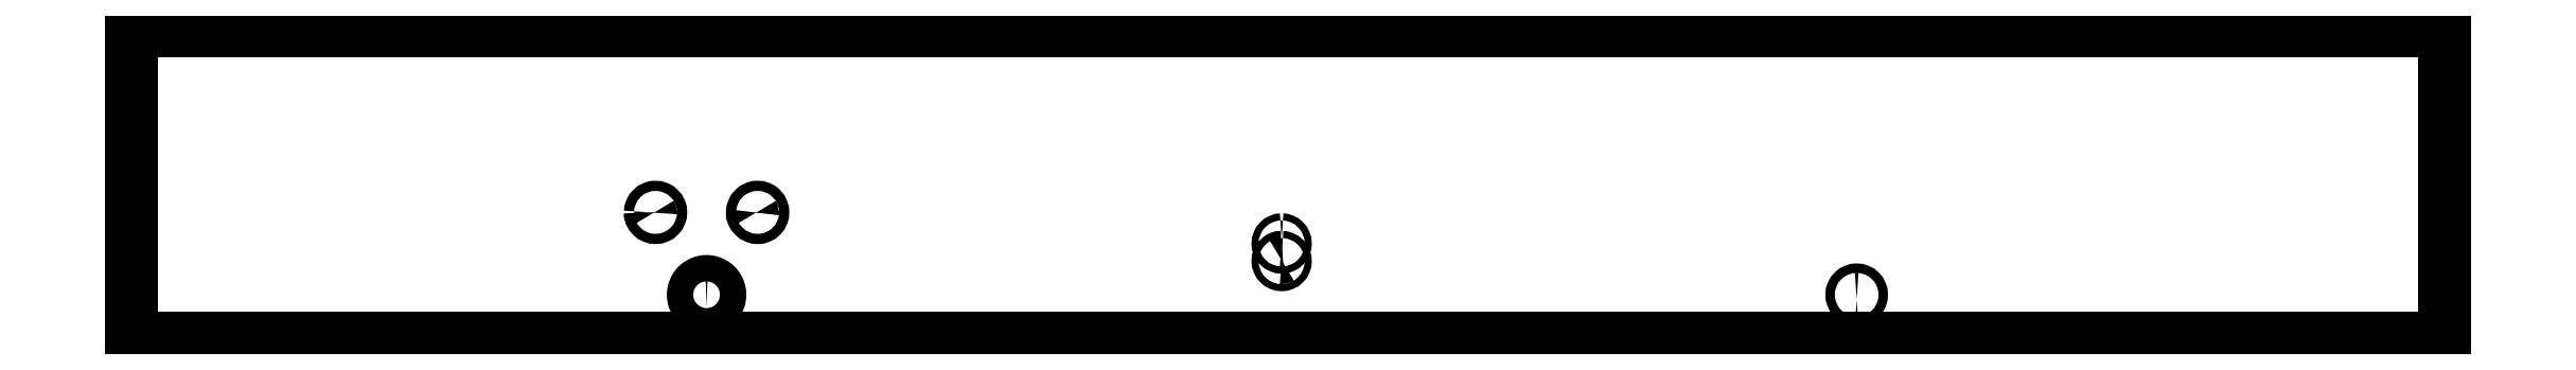
<metadata>
{"format":"dxf","ext":"dxf","renderer":"ezdxf+matplotlib","layout":"modelspace","background":"white","min_lineweight":24,"dpi":150}
</metadata>
<code>
0
SECTION
2
ENTITIES
0
SPLINE
8
0
210
0
220
0
230
1
70
    11
71
     3
72
    39
73
    35
74
     0
42
1e-08
43
1e-08
40
0
40
0
40
0
40
0
40
0.03125
40
0.0625
40
0.09375
40
0.125
40
0.1563
40
0.1875
40
0.2188
40
0.25
40
0.2812
40
0.3125
40
0.3437
40
0.375
40
0.4062
40
0.4375
40
0.4687
40
0.5
40
0.5312
40
0.5625
40
0.5937
40
0.625
40
0.6562
40
0.6875
40
0.7187
40
0.75
40
0.7812
40
0.8125
40
0.8437
40
0.875
40
0.9062
40
0.9375
40
0.9687
40
1
40
1
40
1
40
1
10
392.4
20
-84
30
0
10
391.9
20
-84
30
0
10
390.7
20
-83.89
30
0
10
389
20
-83.37
30
0
10
387.4
20
-82.54
30
0
10
386
20
-81.41
30
0
10
384.9
20
-80.04
30
0
10
384.1
20
-78.47
30
0
10
383.5
20
-76.77
30
0
10
383.4
20
-75
30
0
10
383.5
20
-73.23
30
0
10
384.1
20
-71.54
30
0
10
384.9
20
-69.97
30
0
10
386
20
-68.6
30
0
10
387.4
20
-67.47
30
0
10
389
20
-66.63
30
0
10
390.7
20
-66.11
30
0
10
392.4
20
-65.94
30
0
10
394.2
20
-66.11
30
0
10
395.9
20
-66.63
30
0
10
397.5
20
-67.46
30
0
10
398.8
20
-68.59
30
0
10
400
20
-69.96
30
0
10
400.8
20
-71.53
30
0
10
401.3
20
-73.23
30
0
10
401.5
20
-75
30
0
10
401.3
20
-76.77
30
0
10
400.8
20
-78.46
30
0
10
400
20
-80.03
30
0
10
398.9
20
-81.4
30
0
10
397.5
20
-82.53
30
0
10
395.9
20
-83.37
30
0
10
394.2
20
-83.89
30
0
10
393
20
-84
30
0
10
392.4
20
-84
30
0
0
SPLINE
8
0
210
0
220
0
230
1
70
    11
71
     3
72
    35
73
    31
74
     0
42
1e-08
43
1e-08
40
0
40
0
40
0
40
0
40
0.0625
40
0.0625
40
0.125
40
0.125
40
0.1875
40
0.1875
40
0.25
40
0.3125
40
0.3125
40
0.375
40
0.375
40
0.4375
40
0.4375
40
0.5
40
0.5625
40
0.5625
40
0.625
40
0.625
40
0.6875
40
0.6875
40
0.75
40
0.8125
40
0.8125
40
0.875
40
0.875
40
0.9375
40
0.9375
40
1
40
1
40
1
40
1
10
354.1
20
-18.8
30
0
10
354.1
20
-18.34
30
0
10
354.2
20
-17.88
30
0
10
354.5
20
-17.04
30
0
10
354.8
20
-16.65
30
0
10
355.5
20
-16
30
0
10
355.8
20
-15.74
30
0
10
356.7
20
-15.39
30
0
10
357.6
20
-15.21
30
0
10
358.5
20
-15.39
30
0
10
359.4
20
-15.74
30
0
10
359.8
20
-16
30
0
10
360.4
20
-16.65
30
0
10
360.7
20
-17.04
30
0
10
361
20
-17.88
30
0
10
361.2
20
-18.8
30
0
10
361
20
-19.72
30
0
10
360.7
20
-20.56
30
0
10
360.4
20
-20.95
30
0
10
359.8
20
-21.6
30
0
10
359.4
20
-21.86
30
0
10
358.5
20
-22.21
30
0
10
357.6
20
-22.39
30
0
10
356.7
20
-22.21
30
0
10
355.8
20
-21.86
30
0
10
355.5
20
-21.6
30
0
10
354.8
20
-20.95
30
0
10
354.5
20
-20.56
30
0
10
354.2
20
-19.72
30
0
10
354.1
20
-19.26
30
0
10
354.1
20
-18.8
30
0
0
SPLINE
8
0
210
0
220
0
230
1
70
    11
71
     3
72
    35
73
    31
74
     0
42
1e-08
43
1e-08
40
0
40
0
40
0
40
0
40
0.0625
40
0.0625
40
0.125
40
0.125
40
0.1875
40
0.1875
40
0.25
40
0.3125
40
0.3125
40
0.375
40
0.375
40
0.4375
40
0.4375
40
0.5
40
0.5625
40
0.5625
40
0.625
40
0.625
40
0.6875
40
0.6875
40
0.75
40
0.8125
40
0.8125
40
0.875
40
0.875
40
0.9375
40
0.9375
40
1
40
1
40
1
40
1
10
784.9
20
-37.55
30
0
10
785.2
20
-37.55
30
0
10
785.5
20
-37.61
30
0
10
786.1
20
-37.86
30
0
10
786.4
20
-38.04
30
0
10
786.8
20
-38.49
30
0
10
787
20
-38.77
30
0
10
787.3
20
-39.36
30
0
10
787.4
20
-40
30
0
10
787.3
20
-40.64
30
0
10
787
20
-41.23
30
0
10
786.8
20
-41.51
30
0
10
786.4
20
-41.96
30
0
10
786.1
20
-42.14
30
0
10
785.5
20
-42.39
30
0
10
784.9
20
-42.51
30
0
10
784.2
20
-42.39
30
0
10
783.6
20
-42.14
30
0
10
783.4
20
-41.96
30
0
10
782.9
20
-41.51
30
0
10
782.7
20
-41.23
30
0
10
782.5
20
-40.64
30
0
10
782.4
20
-40
30
0
10
782.5
20
-39.36
30
0
10
782.7
20
-38.77
30
0
10
782.9
20
-38.49
30
0
10
783.4
20
-38.04
30
0
10
783.6
20
-37.86
30
0
10
784.2
20
-37.61
30
0
10
784.6
20
-37.55
30
0
10
784.9
20
-37.55
30
0
0
SPLINE
8
0
210
0
220
0
230
1
70
    11
71
     3
72
    35
73
    31
74
     0
42
1e-08
43
1e-08
40
0
40
0
40
0
40
0
40
0.0625
40
0.0625
40
0.125
40
0.125
40
0.1875
40
0.1875
40
0.25
40
0.3125
40
0.3125
40
0.375
40
0.375
40
0.4375
40
0.4375
40
0.5
40
0.5625
40
0.5625
40
0.625
40
0.625
40
0.6875
40
0.6875
40
0.75
40
0.8125
40
0.8125
40
0.875
40
0.875
40
0.9375
40
0.9375
40
1
40
1
40
1
40
1
10
784.9
20
-49.55
30
0
10
785.2
20
-49.55
30
0
10
785.5
20
-49.61
30
0
10
786.1
20
-49.86
30
0
10
786.4
20
-50.04
30
0
10
786.8
20
-50.49
30
0
10
787
20
-50.77
30
0
10
787.3
20
-51.36
30
0
10
787.4
20
-52
30
0
10
787.3
20
-52.64
30
0
10
787
20
-53.23
30
0
10
786.8
20
-53.51
30
0
10
786.4
20
-53.96
30
0
10
786.1
20
-54.14
30
0
10
785.5
20
-54.39
30
0
10
784.9
20
-54.51
30
0
10
784.2
20
-54.39
30
0
10
783.6
20
-54.14
30
0
10
783.4
20
-53.96
30
0
10
782.9
20
-53.51
30
0
10
782.7
20
-53.23
30
0
10
782.5
20
-52.64
30
0
10
782.4
20
-52
30
0
10
782.5
20
-51.36
30
0
10
782.7
20
-50.77
30
0
10
782.9
20
-50.49
30
0
10
783.4
20
-50.04
30
0
10
783.6
20
-49.86
30
0
10
784.2
20
-49.61
30
0
10
784.6
20
-49.55
30
0
10
784.9
20
-49.55
30
0
0
SPLINE
8
0
210
0
220
0
230
1
70
    11
71
     3
72
    35
73
    31
74
     0
42
1e-08
43
1e-08
40
0
40
0
40
0
40
0
40
0.0625
40
0.0625
40
0.125
40
0.125
40
0.1875
40
0.1875
40
0.25
40
0.3125
40
0.3125
40
0.375
40
0.375
40
0.4375
40
0.4375
40
0.5
40
0.5625
40
0.5625
40
0.625
40
0.625
40
0.6875
40
0.6875
40
0.75
40
0.8125
40
0.8125
40
0.875
40
0.875
40
0.9375
40
0.9375
40
1
40
1
40
1
40
1
10
1177
20
-78.25
30
0
10
1177
20
-78.25
30
0
10
1176
20
-78.17
30
0
10
1176
20
-77.84
30
0
10
1175
20
-77.6
30
0
10
1175
20
-77
30
0
10
1174
20
-76.64
30
0
10
1174
20
-75.85
30
0
10
1174
20
-75
30
0
10
1174
20
-74.15
30
0
10
1174
20
-73.36
30
0
10
1175
20
-73
30
0
10
1175
20
-72.4
30
0
10
1176
20
-72.16
30
0
10
1176
20
-71.83
30
0
10
1177
20
-71.67
30
0
10
1178
20
-71.83
30
0
10
1179
20
-72.16
30
0
10
1179
20
-72.4
30
0
10
1180
20
-73
30
0
10
1180
20
-73.36
30
0
10
1180
20
-74.15
30
0
10
1181
20
-75
30
0
10
1180
20
-75.85
30
0
10
1180
20
-76.64
30
0
10
1180
20
-77
30
0
10
1179
20
-77.6
30
0
10
1179
20
-77.84
30
0
10
1178
20
-78.17
30
0
10
1178
20
-78.25
30
0
10
1177
20
-78.25
30
0
0
SPLINE
8
0
210
0
220
0
230
1
70
    11
71
     3
72
    35
73
    31
74
     0
42
1e-08
43
1e-08
40
0
40
0
40
0
40
0
40
0.0625
40
0.0625
40
0.125
40
0.125
40
0.1875
40
0.1875
40
0.25
40
0.3125
40
0.3125
40
0.375
40
0.375
40
0.4375
40
0.4375
40
0.5
40
0.5625
40
0.5625
40
0.625
40
0.625
40
0.6875
40
0.6875
40
0.75
40
0.8125
40
0.8125
40
0.875
40
0.875
40
0.9375
40
0.9375
40
1
40
1
40
1
40
1
10
423.8
20
-18.8
30
0
10
423.8
20
-18.34
30
0
10
423.9
20
-17.88
30
0
10
424.2
20
-17.04
30
0
10
424.5
20
-16.65
30
0
10
425.1
20
-16
30
0
10
425.5
20
-15.74
30
0
10
426.4
20
-15.39
30
0
10
427.3
20
-15.21
30
0
10
428.2
20
-15.39
30
0
10
429
20
-15.74
30
0
10
429.4
20
-16
30
0
10
430.1
20
-16.65
30
0
10
430.3
20
-17.04
30
0
10
430.7
20
-17.88
30
0
10
430.9
20
-18.8
30
0
10
430.7
20
-19.72
30
0
10
430.3
20
-20.56
30
0
10
430.1
20
-20.95
30
0
10
429.4
20
-21.6
30
0
10
429
20
-21.86
30
0
10
428.2
20
-22.21
30
0
10
427.3
20
-22.39
30
0
10
426.4
20
-22.21
30
0
10
425.5
20
-21.86
30
0
10
425.1
20
-21.6
30
0
10
424.5
20
-20.95
30
0
10
424.2
20
-20.56
30
0
10
423.9
20
-19.72
30
0
10
423.8
20
-19.26
30
0
10
423.8
20
-18.8
30
0
0
SPLINE
8
0
210
0
220
0
230
1
70
     8
71
     3
72
     9
73
     5
74
     0
42
1e-08
43
1e-08
40
0
40
0
40
0
40
0
40
0.7582
40
1
40
1
40
1
40
1
10
784.9
20
-49.55
30
0
10
784.6
20
-49.56
30
0
10
784.2
20
-49.58
30
0
10
783.9
20
-49.76
30
0
10
783.9
20
-49.81
30
0
0
SPLINE
8
0
210
0
220
0
230
1
70
     8
71
     3
72
    10
73
     6
74
     0
42
1e-08
43
1e-08
40
0
40
0
40
0
40
0
40
0.1068
40
0.8233
40
1
40
1
40
1
40
1
10
423.8
20
-18.63
30
0
10
423.8
20
-18.68
30
0
10
423.7
20
-19.13
30
0
10
423.8
20
-19.71
30
0
10
424.1
20
-20.13
30
0
10
424.1
20
-20.22
30
0
0
SPLINE
8
0
210
0
220
0
230
1
70
     8
71
     3
72
     9
73
     5
74
     0
42
1e-08
43
1e-08
40
0
40
0
40
0
40
0
40
0.8009
40
1
40
1
40
1
40
1
10
354.1
20
-18.8
30
0
10
354.1
20
-19.2
30
0
10
354.1
20
-19.71
30
0
10
354.4
20
-20.13
30
0
10
354.5
20
-20.22
30
0
0
LINE
8
0
10
0
20
105
30
0
11
0
21
-105
31
0
0
LINE
8
0
10
1578
20
105
30
0
11
0
21
105
31
0
0
LINE
8
0
10
1578
20
105
30
0
11
1578
21
-105
31
0
0
LINE
8
0
10
1578
20
-105
30
0
11
0
21
-105
31
0
0
ENDSEC
0
EOF

</code>
